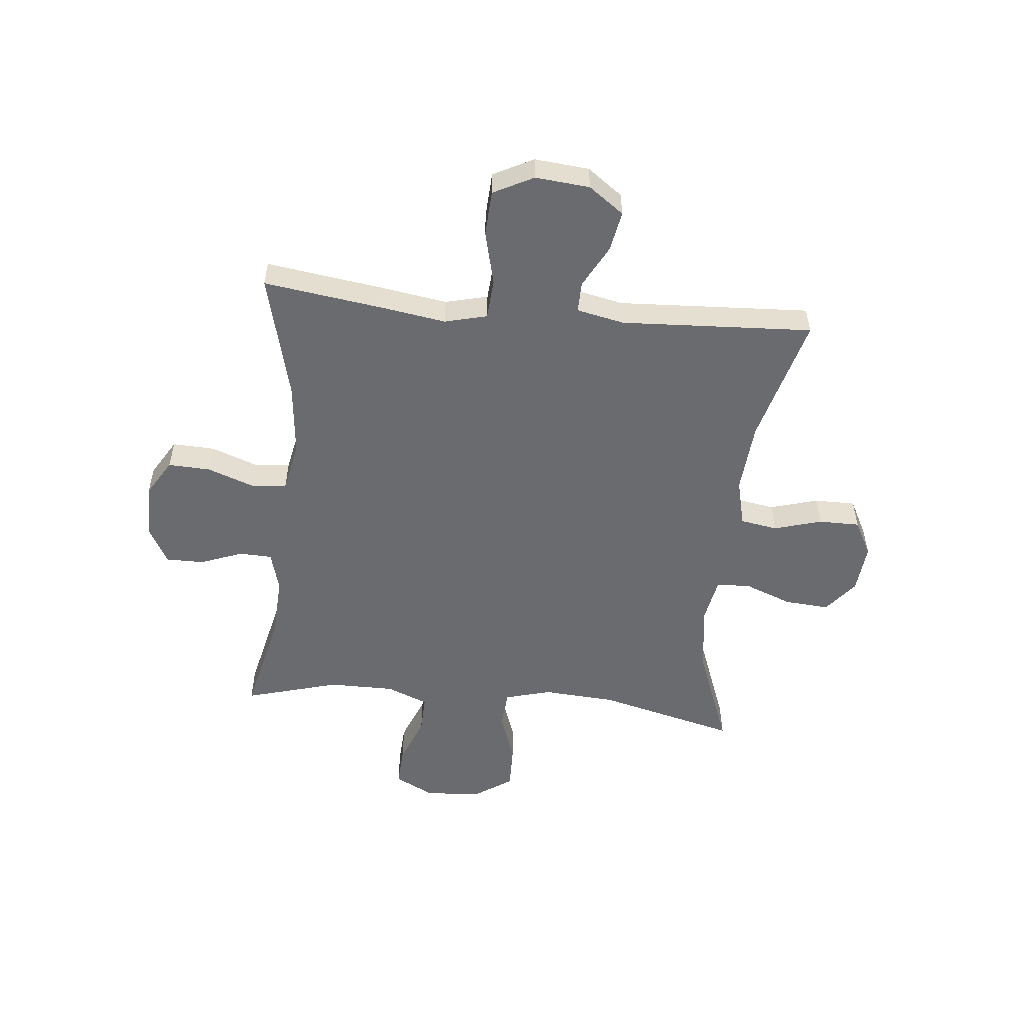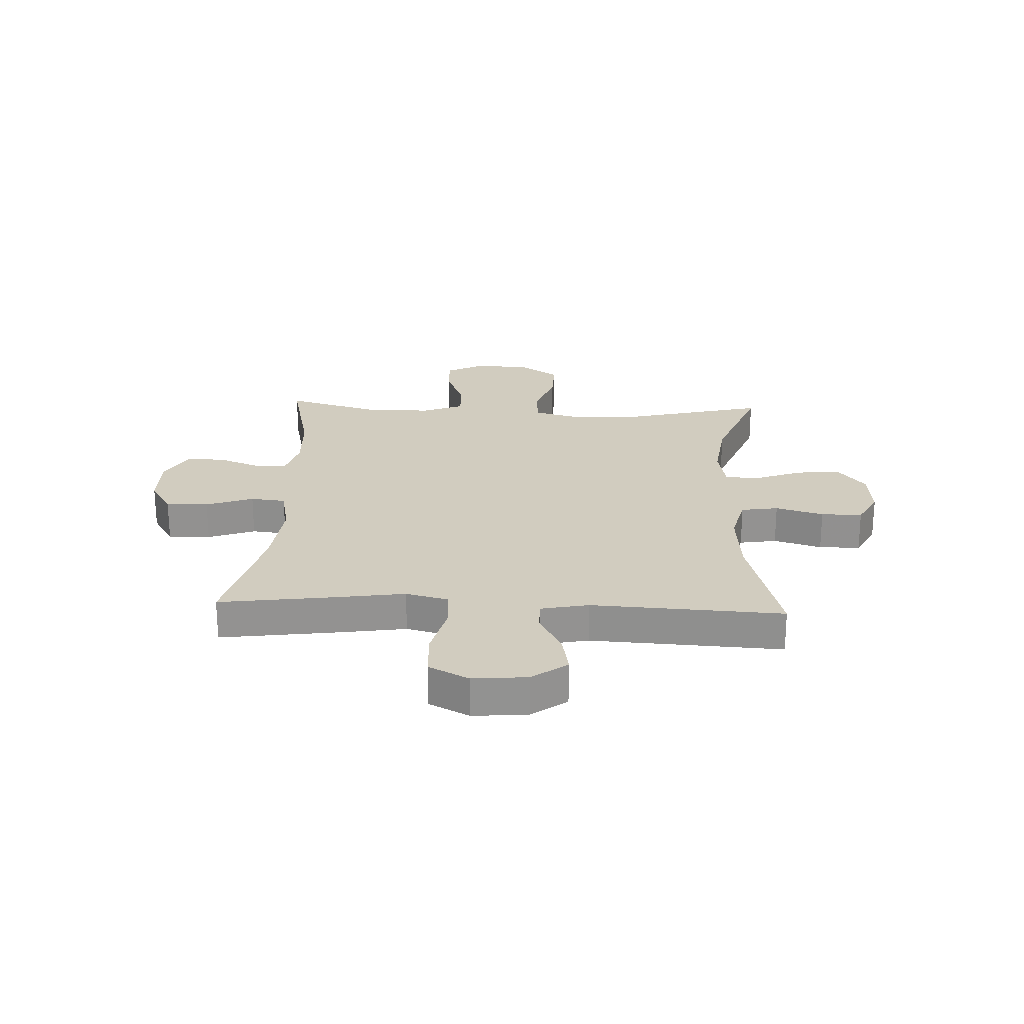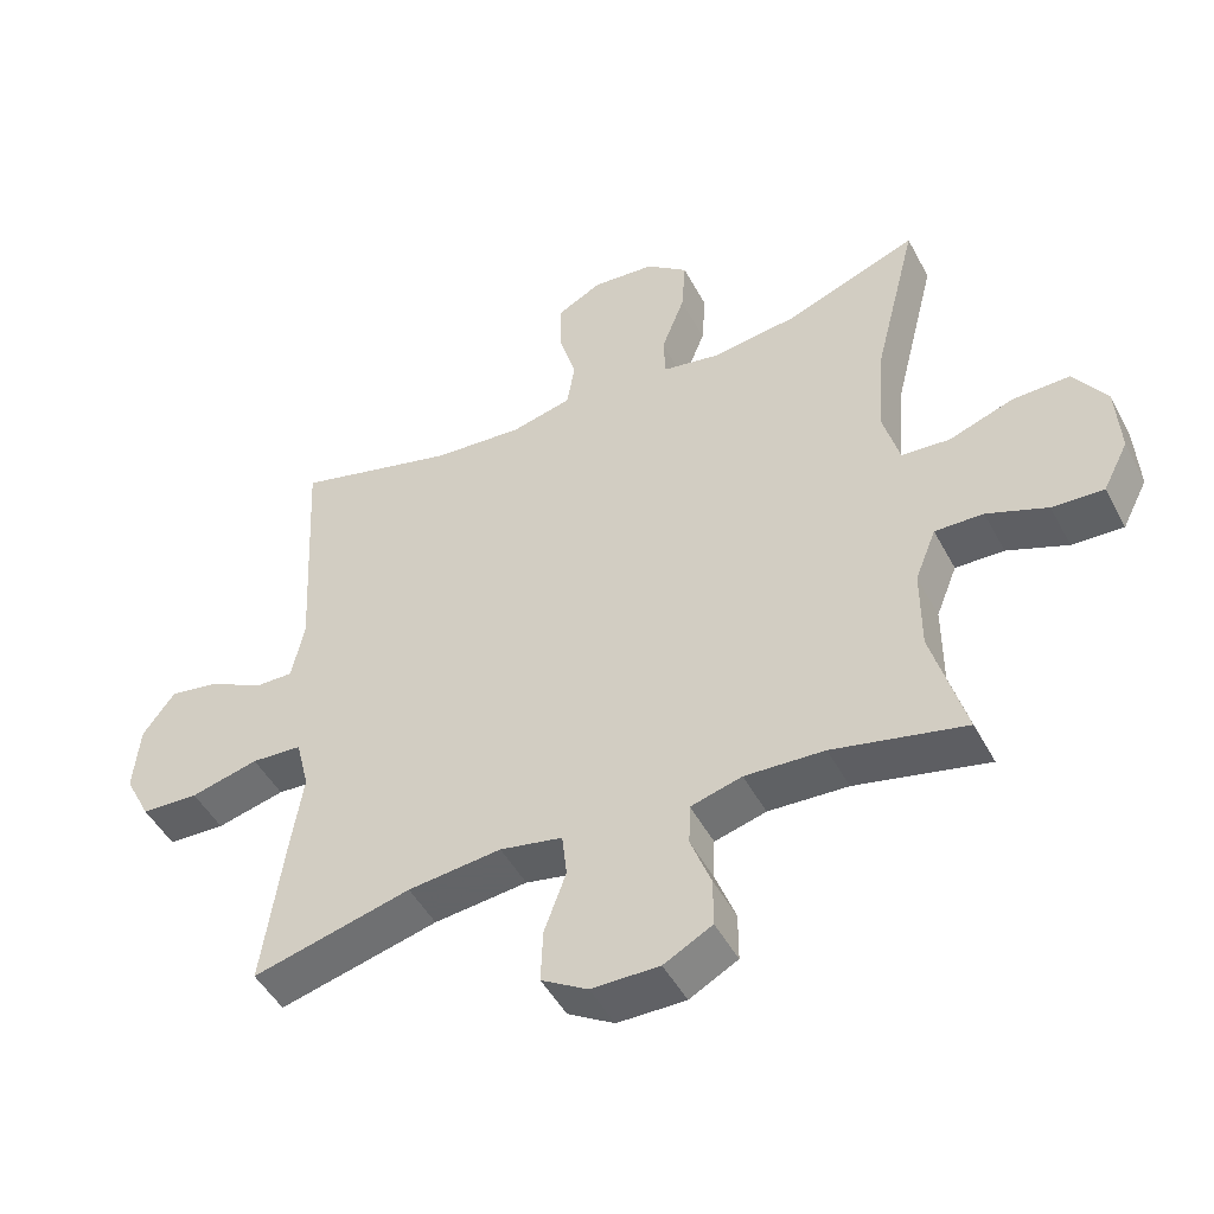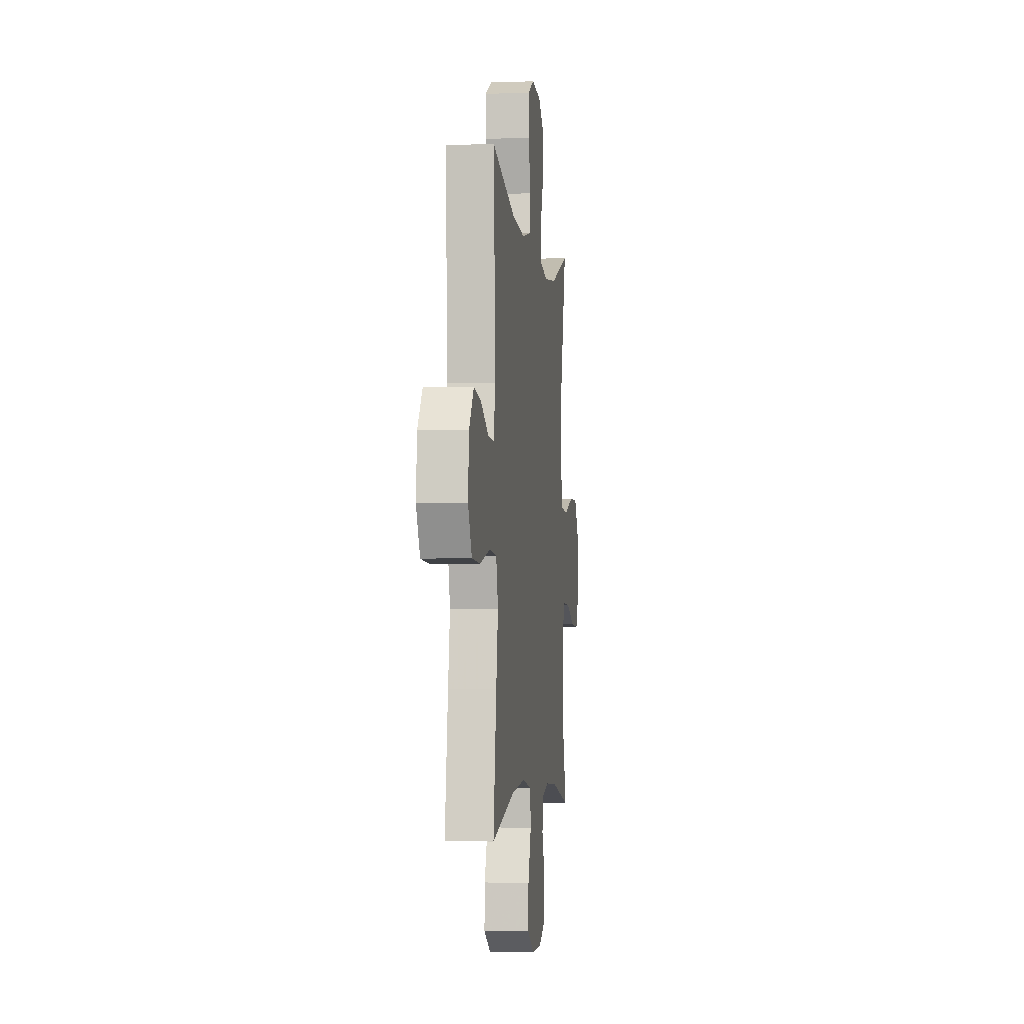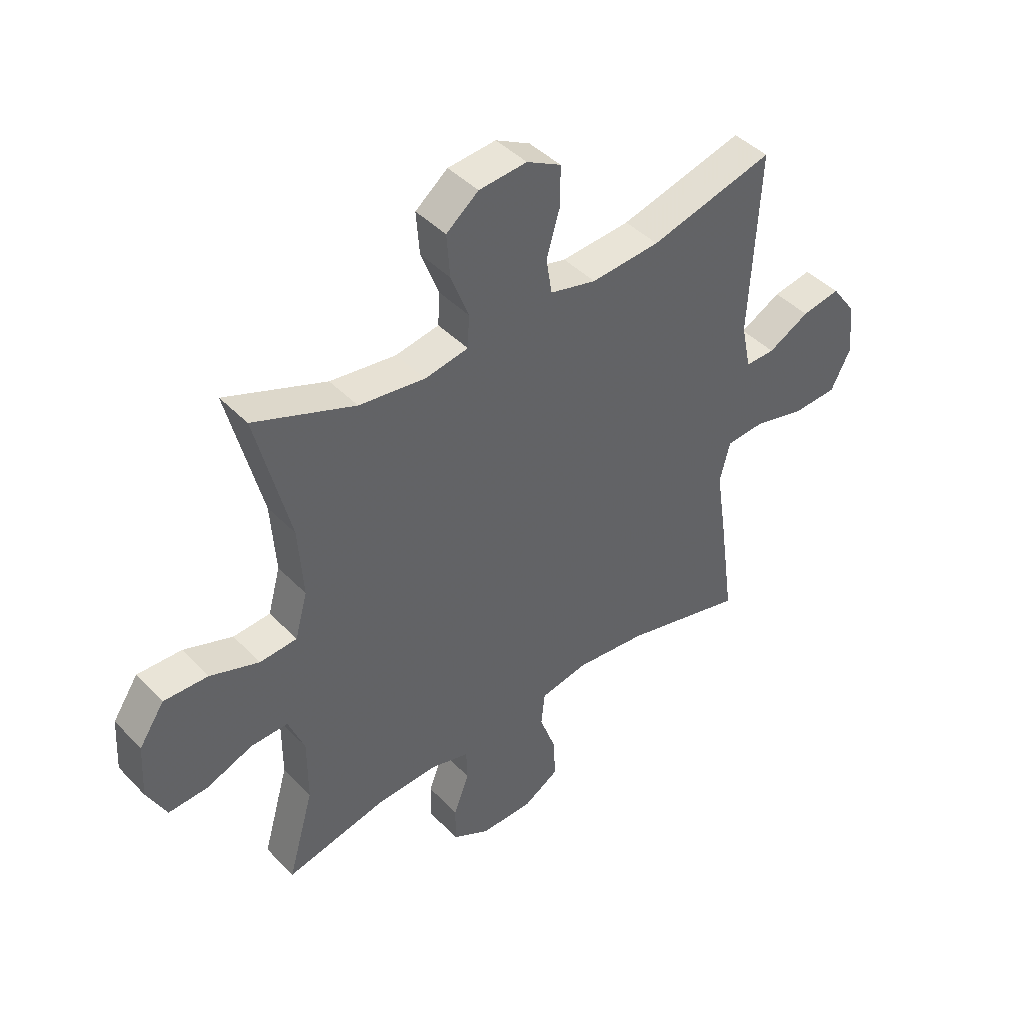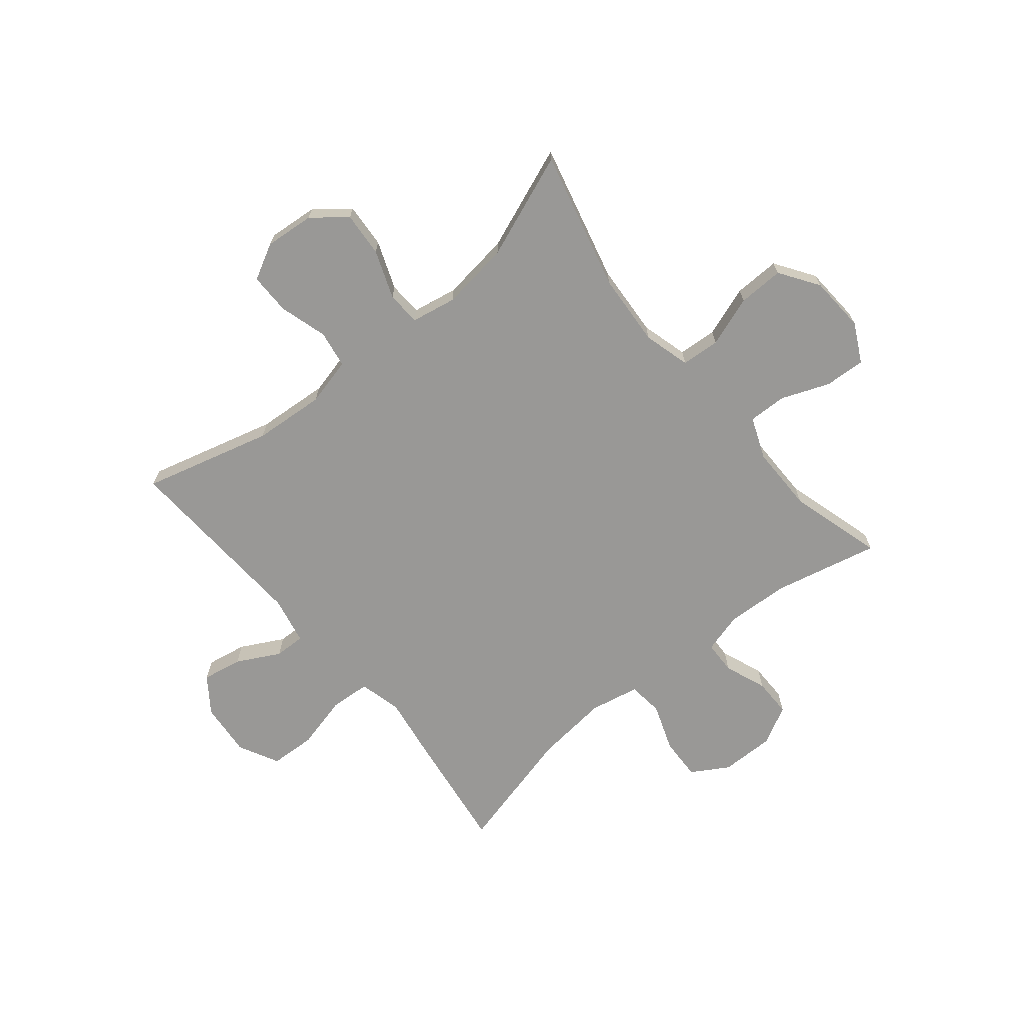
<metadata>
{"format":"obj","ext":"obj","renderer":"f3d","projection":"perspective","resolution":1024,"background":"white","views":[{"elev":-53.4,"azim":-95.7,"up":"+Y"},{"elev":23.9,"azim":-87.4,"up":"+Y"},{"elev":-48.0,"azim":27.0,"up":"+Z"},{"elev":-3.6,"azim":-82.9,"up":"+Z"},{"elev":43.3,"azim":140.1,"up":"+Z"},{"elev":-68.6,"azim":39.5,"up":"+Y"}]}
</metadata>
<code>
v -0.5 0.07 -0.5
v -0.47 0.07 -0.285
v -0.452 0.07 -0.169
v -0.471 0.07 -0.093
v -0.543 0.07 -0.088
v -0.64 0.07 -0.112
v -0.722 0.07 -0.108
v -0.759 0.07 -0.036
v -0.75 0.07 0.062
v -0.704 0.07 0.125
v -0.632 0.07 0.112
v -0.555 0.07 0.071
v -0.5 0.07 0.07
v -0.482 0.07 0.156
v -0.5 0.07 0.5
v -0.269 0.07 0.438
v -0.141 0.07 0.428
v -0.055 0.07 0.449
v -0.044 0.07 0.516
v -0.069 0.07 0.602
v -0.069 0.07 0.676
v -0.005 0.07 0.71
v 0.084 0.07 0.702
v 0.144 0.07 0.654
v 0.138 0.07 0.574
v 0.105 0.07 0.488
v 0.108 0.07 0.427
v 0.189 0.07 0.412
v 0.312 0.07 0.428
v 0.5 0.07 0.5
v 0.437 0.07 0.25
v 0.428 0.07 0.119
v 0.451 0.07 0.035
v 0.52 0.07 0.03
v 0.611 0.07 0.062
v 0.693 0.07 0.064
v 0.74 0.07 -0.006
v 0.746 0.07 -0.107
v 0.71 0.07 -0.177
v 0.637 0.07 -0.173
v 0.551 0.07 -0.139
v 0.482 0.07 -0.137
v 0.452 0.07 -0.212
v 0.452 0.07 -0.331
v 0.5 0.07 -0.5
v 0.312 0.07 -0.457
v 0.199 0.07 -0.451
v 0.126 0.07 -0.471
v 0.124 0.07 -0.53
v 0.153 0.07 -0.606
v 0.153 0.07 -0.675
v 0.084 0.07 -0.712
v -0.013 0.07 -0.711
v -0.079 0.07 -0.671
v -0.076 0.07 -0.595
v -0.045 0.07 -0.51
v -0.052 0.07 -0.447
v -0.141 0.07 -0.429
v -0.274 0.07 -0.443
v -0.5 0 -0.5
v -0.47 0 -0.285
v -0.452 0 -0.169
v -0.471 0 -0.093
v -0.543 0 -0.088
v -0.64 0 -0.112
v -0.722 0 -0.108
v -0.759 0 -0.036
v -0.75 0 0.062
v -0.704 0 0.125
v -0.632 0 0.112
v -0.555 0 0.071
v -0.5 0 0.07
v -0.482 0 0.156
v -0.5 0 0.5
v -0.269 0 0.438
v -0.141 0 0.428
v -0.055 0 0.449
v -0.044 0 0.516
v -0.069 0 0.602
v -0.069 0 0.676
v -0.005 0 0.71
v 0.084 0 0.702
v 0.144 0 0.654
v 0.138 0 0.574
v 0.105 0 0.488
v 0.108 0 0.427
v 0.189 0 0.412
v 0.312 0 0.428
v 0.5 0 0.5
v 0.437 0 0.25
v 0.428 0 0.119
v 0.451 0 0.035
v 0.52 0 0.03
v 0.611 0 0.062
v 0.693 0 0.064
v 0.74 0 -0.006
v 0.746 0 -0.107
v 0.71 0 -0.177
v 0.637 0 -0.173
v 0.551 0 -0.139
v 0.482 0 -0.137
v 0.452 0 -0.212
v 0.452 0 -0.331
v 0.5 0 -0.5
v 0.312 0 -0.457
v 0.199 0 -0.451
v 0.126 0 -0.471
v 0.124 0 -0.53
v 0.153 0 -0.606
v 0.153 0 -0.675
v 0.084 0 -0.712
v -0.013 0 -0.711
v -0.079 0 -0.671
v -0.076 0 -0.595
v -0.045 0 -0.51
v -0.052 0 -0.447
v -0.141 0 -0.429
v -0.274 0 -0.443
f 54 55 56
f 53 54 56
f 52 53 56
f 51 52 56
f 50 51 56
f 49 50 56
f 48 49 56 57
f 47 48 57 58
f 44 45 46
f 46 47 58
f 44 46 58
f 43 44 58
f 39 40 41
f 38 39 41
f 37 38 41
f 36 37 41
f 35 36 41
f 34 35 41
f 33 34 41 42
f 43 58 59
f 42 43 59
f 33 42 59
f 32 33 59
f 24 25 26
f 23 24 26
f 22 23 26
f 21 22 26
f 20 21 26
f 19 20 26
f 18 19 26 27
f 17 18 27 28
f 14 15 16
f 13 14 16 17
f 10 11 12
f 9 10 12
f 8 9 12
f 7 8 12
f 6 7 12
f 5 6 12
f 4 5 12 13
f 13 17 28
f 4 13 28
f 3 4 28
f 3 28 29
f 2 3 29
f 1 2 29
f 59 1 29
f 32 59 29
f 31 32 29
f 29 30 31
f 115 114 113
f 115 113 112
f 115 112 111
f 115 111 110
f 115 110 109
f 115 109 108
f 116 115 108 107
f 117 116 107 106
f 105 104 103
f 117 106 105
f 117 105 103
f 117 103 102
f 100 99 98
f 100 98 97
f 100 97 96
f 100 96 95
f 100 95 94
f 100 94 93
f 101 100 93 92
f 118 117 102
f 118 102 101
f 118 101 92
f 118 92 91
f 85 84 83
f 85 83 82
f 85 82 81
f 85 81 80
f 85 80 79
f 85 79 78
f 86 85 78 77
f 87 86 77 76
f 75 74 73
f 76 75 73 72
f 71 70 69
f 71 69 68
f 71 68 67
f 71 67 66
f 71 66 65
f 71 65 64
f 72 71 64 63
f 87 76 72
f 87 72 63
f 87 63 62
f 88 87 62
f 88 62 61
f 88 61 60
f 88 60 118
f 88 118 91
f 88 91 90
f 90 89 88
f 1 60 61 2
f 2 61 62 3
f 3 62 63 4
f 4 63 64 5
f 5 64 65 6
f 6 65 66 7
f 7 66 67 8
f 8 67 68 9
f 9 68 69 10
f 10 69 70 11
f 11 70 71 12
f 12 71 72 13
f 13 72 73 14
f 14 73 74 15
f 15 74 75 16
f 16 75 76 17
f 17 76 77 18
f 18 77 78 19
f 19 78 79 20
f 20 79 80 21
f 21 80 81 22
f 22 81 82 23
f 23 82 83 24
f 24 83 84 25
f 25 84 85 26
f 26 85 86 27
f 27 86 87 28
f 28 87 88 29
f 29 88 89 30
f 30 89 90 31
f 31 90 91 32
f 32 91 92 33
f 33 92 93 34
f 34 93 94 35
f 35 94 95 36
f 36 95 96 37
f 37 96 97 38
f 38 97 98 39
f 39 98 99 40
f 40 99 100 41
f 41 100 101 42
f 42 101 102 43
f 43 102 103 44
f 44 103 104 45
f 45 104 105 46
f 46 105 106 47
f 47 106 107 48
f 48 107 108 49
f 49 108 109 50
f 50 109 110 51
f 51 110 111 52
f 52 111 112 53
f 53 112 113 54
f 54 113 114 55
f 55 114 115 56
f 56 115 116 57
f 57 116 117 58
f 58 117 118 59
f 59 118 60 1

</code>
